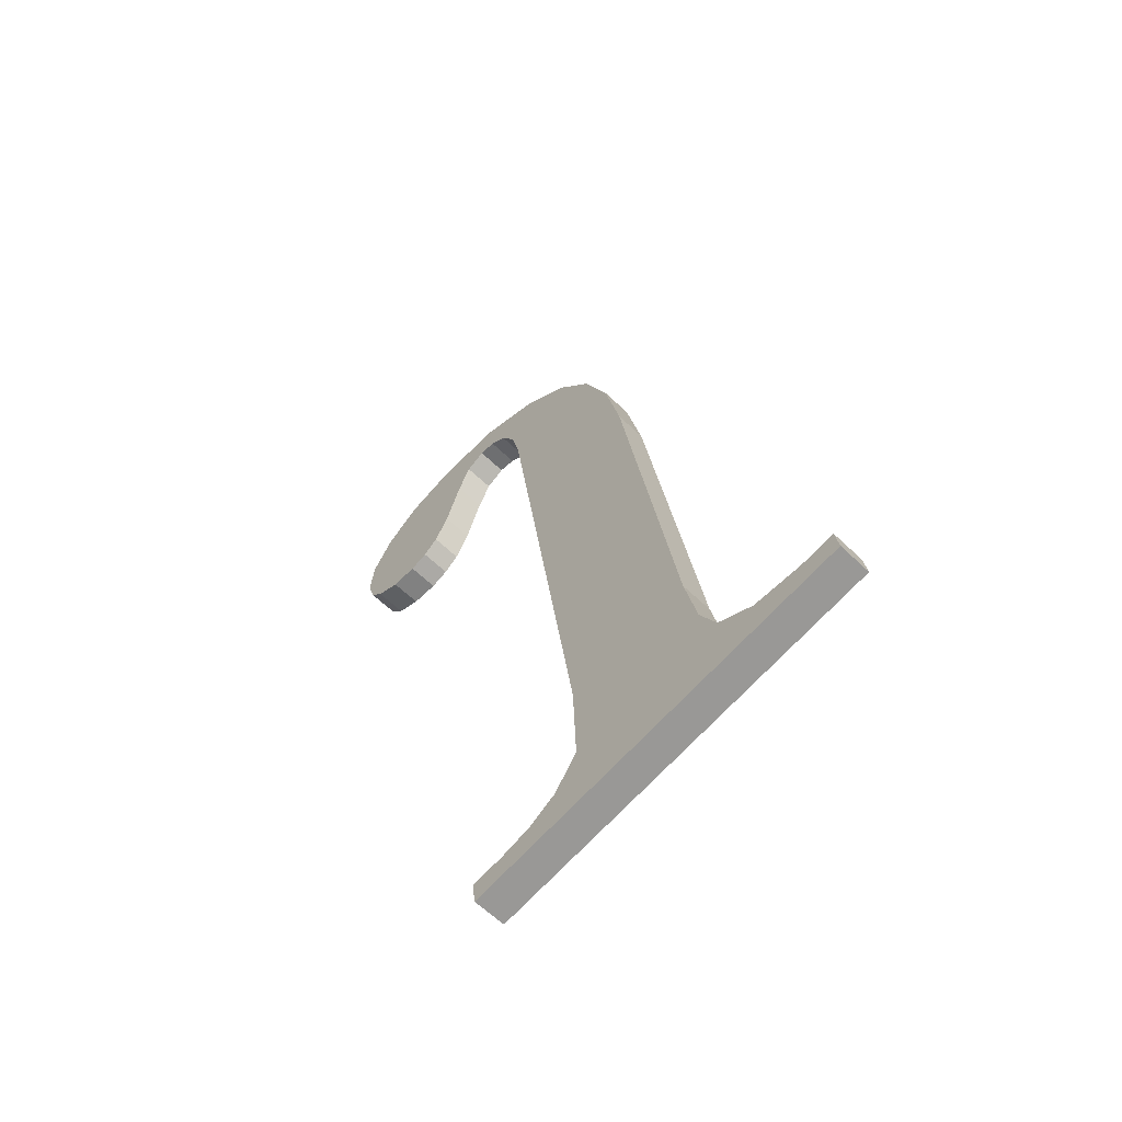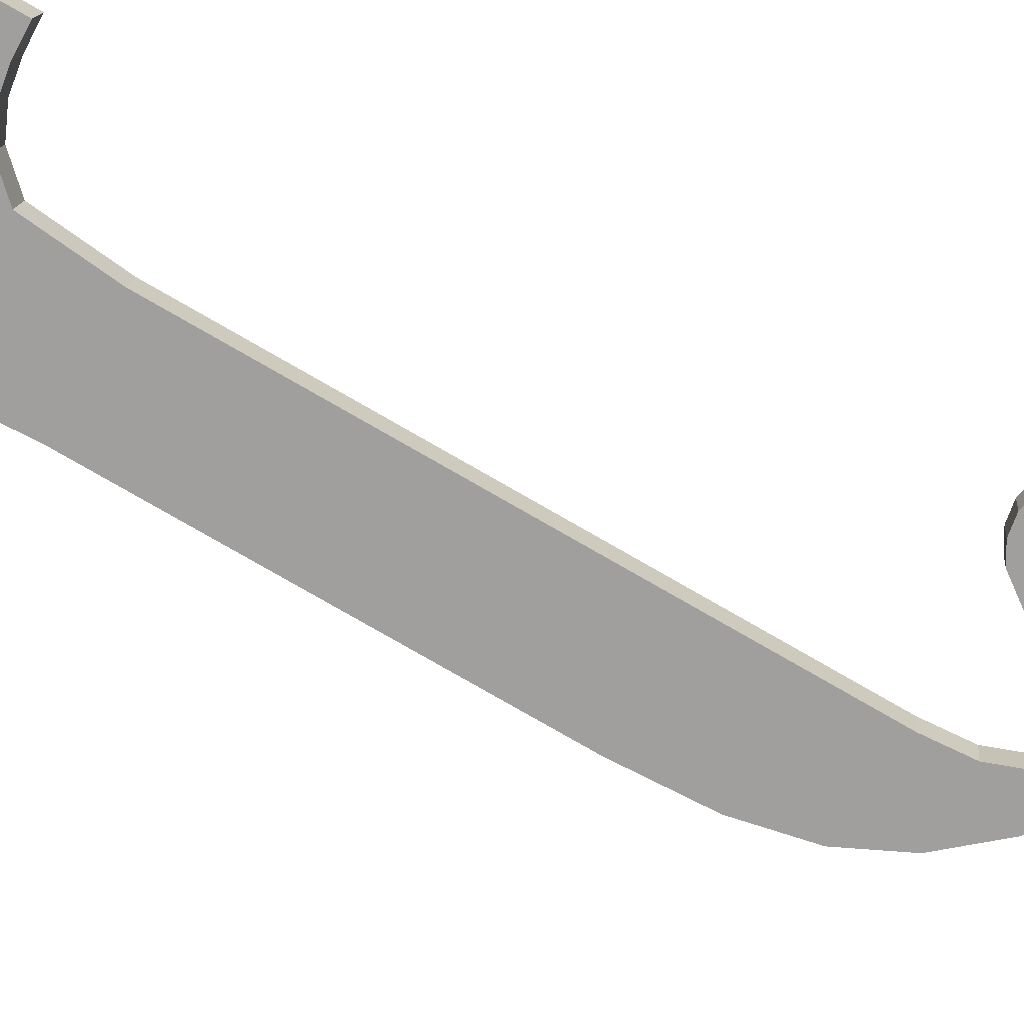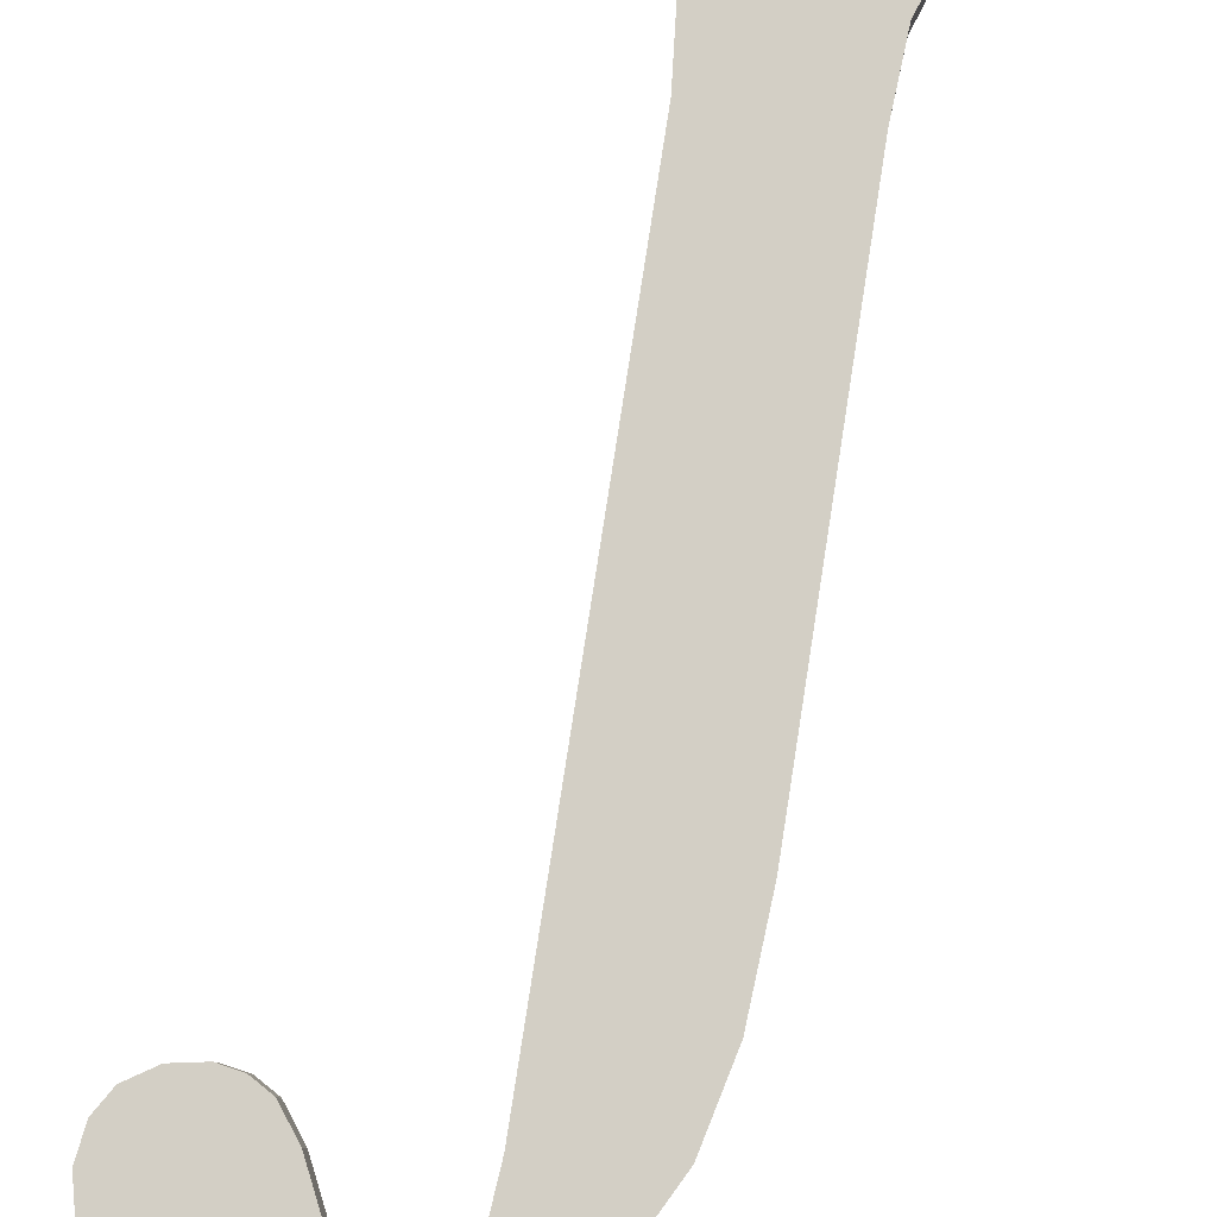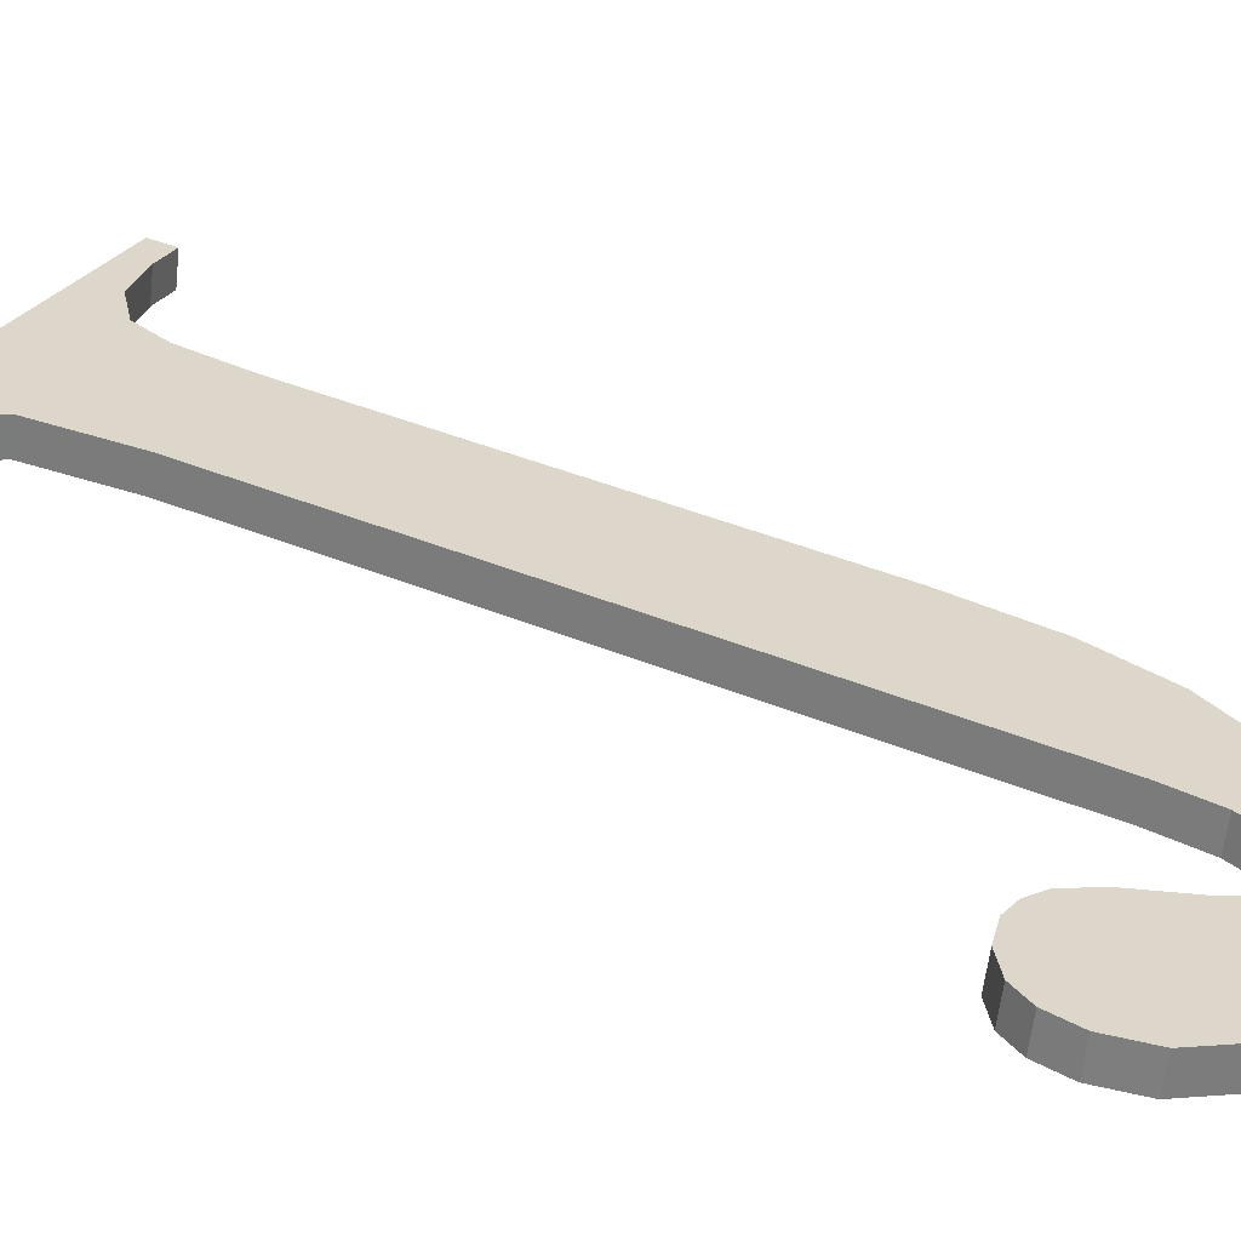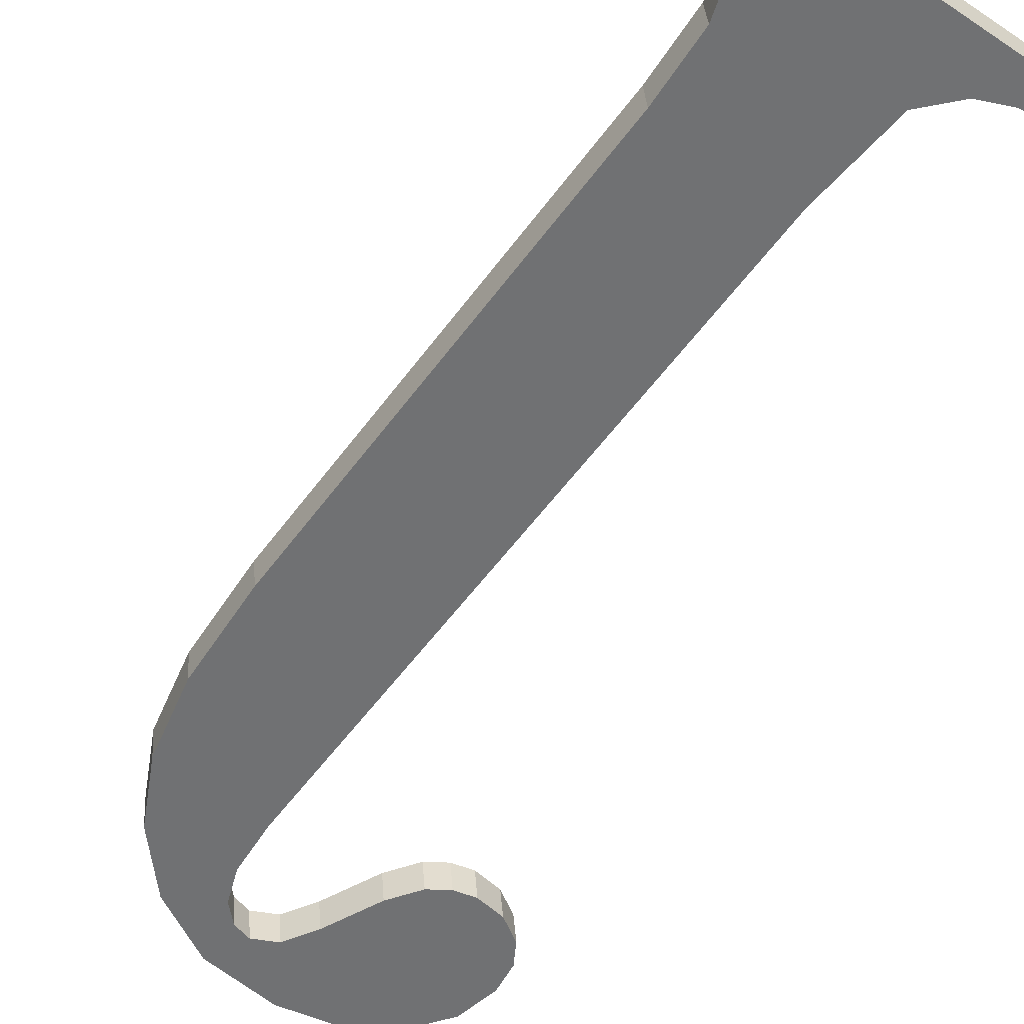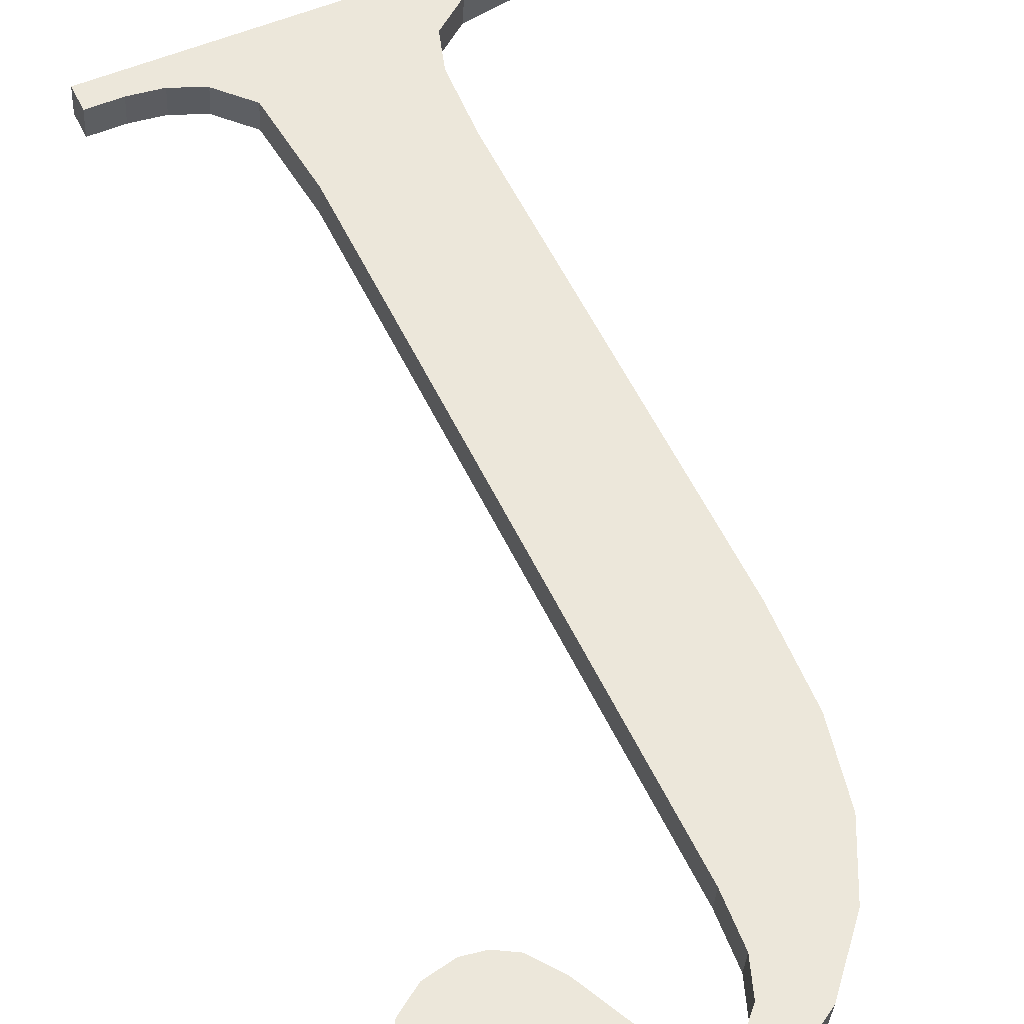
<metadata>
{"format":"obj","ext":"obj","renderer":"f3d","projection":"perspective","resolution":1024,"background":"white","views":[{"elev":-73.2,"azim":46.5,"up":"+Z"},{"elev":-69.1,"azim":-118.7,"up":"+Y"},{"elev":74.3,"azim":8.9,"up":"+Y"},{"elev":26.8,"azim":-65.4,"up":"+Y"},{"elev":-49.0,"azim":143.5,"up":"+Y"},{"elev":50.4,"azim":-26.1,"up":"+Y"}]}
</metadata>
<code>
o instance_75/J/ID1783#ID1783
v -0.05728 0.005763 0.08655
v -0.05722 0.005657 0.08739
v -0.05733 0.005717 0.08692
v -0.05712 0.005796 0.08629
v -0.05688 0.005604 0.08782
v -0.05682 0.00582 0.08609
v -0.05633 0.005567 0.08811
v -0.05647 0.005829 0.08603
v -0.05621 0.005823 0.08607
v -0.05561 0.005555 0.08821
v -0.05597 0.005806 0.0862
v -0.05573 0.005766 0.08653
v -0.05542 0.005687 0.08715
v -0.0552 0.005644 0.0875
v -0.05469 0.005573 0.08806
v -0.05492 0.00563 0.08761
v -0.0547 0.005639 0.08754
v -0.05449 0.005665 0.08733
v -0.05392 0.00563 0.08761
v -0.05434 0.005714 0.08694
v -0.05429 0.005789 0.08634
v -0.05099 0.007027 0.07647
v -0.05595 0.006988 0.07678
v -0.05595 0.007027 0.07647
v -0.05554 0.006988 0.07678
v -0.05514 0.006982 0.07683
v -0.05476 0.006963 0.07698
v -0.0544 0.006917 0.07735
v -0.05203 0.006975 0.07688
v -0.05429 0.006773 0.0785
v -0.05245 0.006936 0.07719
v -0.0526 0.006878 0.07766
v -0.05333 0.005711 0.08697
v -0.05265 0.006773 0.0785
v -0.05294 0.005805 0.08621
v -0.05272 0.005922 0.08528
v -0.05141 0.006988 0.07678
v -0.05099 0.006988 0.07678
v -0.05265 0.006069 0.08411
v -0.05595 0.007415 0.07651
v -0.05595 0.006988 0.07678
v -0.05595 0.007376 0.07683
v -0.05595 0.007027 0.07647
v -0.05595 0.007415 0.07651
v -0.05099 0.007027 0.07647
v -0.05595 0.007027 0.07647
v -0.05099 0.007415 0.07651
v -0.05099 0.007027 0.07647
v -0.05099 0.007376 0.07683
v -0.05099 0.006988 0.07678
v -0.05099 0.007415 0.07651
v -0.05099 0.007376 0.07683
v -0.05141 0.006988 0.07678
v -0.05099 0.006988 0.07678
v -0.05141 0.007376 0.07683
v -0.05141 0.007376 0.07683
v -0.05203 0.006975 0.07688
v -0.05141 0.006988 0.07678
v -0.05203 0.007363 0.07693
v -0.05203 0.007363 0.07693
v -0.05245 0.006936 0.07719
v -0.05203 0.006975 0.07688
v -0.05245 0.007324 0.07724
v -0.05245 0.006936 0.07719
v -0.0526 0.007266 0.0777
v -0.0526 0.006878 0.07766
v -0.05245 0.007324 0.07724
v -0.0526 0.006878 0.07766
v -0.05265 0.00716 0.07855
v -0.05265 0.006773 0.0785
v -0.0526 0.007266 0.0777
v -0.05265 0.006773 0.0785
v -0.05265 0.006456 0.08416
v -0.05265 0.006069 0.08411
v -0.05265 0.00716 0.07855
v -0.05265 0.006069 0.08411
v -0.05272 0.006309 0.08533
v -0.05272 0.005922 0.08528
v -0.05265 0.006456 0.08416
v -0.05272 0.005922 0.08528
v -0.05294 0.006193 0.08626
v -0.05294 0.005805 0.08621
v -0.05272 0.006309 0.08533
v -0.05294 0.005805 0.08621
v -0.05333 0.006099 0.08701
v -0.05333 0.005711 0.08697
v -0.05294 0.006193 0.08626
v -0.05333 0.005711 0.08697
v -0.05392 0.006017 0.08766
v -0.05392 0.00563 0.08761
v -0.05333 0.006099 0.08701
v -0.05392 0.006017 0.08766
v -0.05469 0.005573 0.08806
v -0.05392 0.00563 0.08761
v -0.05469 0.005961 0.08811
v -0.05469 0.005961 0.08811
v -0.05561 0.005555 0.08821
v -0.05469 0.005573 0.08806
v -0.05561 0.005943 0.08826
v -0.05561 0.005943 0.08826
v -0.05633 0.005567 0.08811
v -0.05561 0.005555 0.08821
v -0.05633 0.005955 0.08816
v -0.05633 0.005955 0.08816
v -0.05688 0.005604 0.08782
v -0.05633 0.005567 0.08811
v -0.05688 0.005992 0.08786
v -0.05722 0.006045 0.08744
v -0.05688 0.005604 0.08782
v -0.05688 0.005992 0.08786
v -0.05722 0.005657 0.08739
v -0.05733 0.006105 0.08696
v -0.05722 0.005657 0.08739
v -0.05722 0.006045 0.08744
v -0.05733 0.005717 0.08692
v -0.05728 0.006151 0.0866
v -0.05733 0.005717 0.08692
v -0.05733 0.006105 0.08696
v -0.05728 0.005763 0.08655
v -0.05712 0.006184 0.08634
v -0.05728 0.005763 0.08655
v -0.05728 0.006151 0.0866
v -0.05712 0.005796 0.08629
v -0.05712 0.006184 0.08634
v -0.05682 0.00582 0.08609
v -0.05712 0.005796 0.08629
v -0.05682 0.006208 0.08614
v -0.05682 0.006208 0.08614
v -0.05647 0.005829 0.08603
v -0.05682 0.00582 0.08609
v -0.05647 0.006217 0.08607
v -0.05647 0.006217 0.08607
v -0.05621 0.005823 0.08607
v -0.05647 0.005829 0.08603
v -0.05621 0.006211 0.08612
v -0.05621 0.006211 0.08612
v -0.05597 0.005806 0.0862
v -0.05621 0.005823 0.08607
v -0.05597 0.006194 0.08625
v -0.05597 0.005806 0.0862
v -0.05573 0.006153 0.08658
v -0.05573 0.005766 0.08653
v -0.05597 0.006194 0.08625
v -0.05573 0.005766 0.08653
v -0.05542 0.006075 0.0872
v -0.05542 0.005687 0.08715
v -0.05573 0.006153 0.08658
v -0.05542 0.005687 0.08715
v -0.0552 0.006032 0.08754
v -0.0552 0.005644 0.0875
v -0.05542 0.006075 0.0872
v -0.0552 0.006032 0.08754
v -0.05492 0.00563 0.08761
v -0.0552 0.005644 0.0875
v -0.05492 0.006018 0.08766
v -0.05492 0.006018 0.08766
v -0.0547 0.005639 0.08754
v -0.05492 0.00563 0.08761
v -0.0547 0.006027 0.08759
v -0.05449 0.006053 0.08738
v -0.0547 0.005639 0.08754
v -0.0547 0.006027 0.08759
v -0.05449 0.005665 0.08733
v -0.05434 0.006102 0.08699
v -0.05449 0.005665 0.08733
v -0.05449 0.006053 0.08738
v -0.05434 0.005714 0.08694
v -0.05429 0.006177 0.08639
v -0.05434 0.005714 0.08694
v -0.05434 0.006102 0.08699
v -0.05429 0.005789 0.08634
v -0.05429 0.00716 0.07855
v -0.05429 0.005789 0.08634
v -0.05429 0.006177 0.08639
v -0.05429 0.006773 0.0785
v -0.0544 0.007305 0.0774
v -0.05429 0.006773 0.0785
v -0.05429 0.00716 0.07855
v -0.0544 0.006917 0.07735
v -0.05476 0.00735 0.07703
v -0.0544 0.006917 0.07735
v -0.0544 0.007305 0.0774
v -0.05476 0.006963 0.07698
v -0.05476 0.00735 0.07703
v -0.05514 0.006982 0.07683
v -0.05476 0.006963 0.07698
v -0.05514 0.00737 0.07688
v -0.05514 0.00737 0.07688
v -0.05554 0.006988 0.07678
v -0.05514 0.006982 0.07683
v -0.05554 0.007376 0.07683
v -0.05554 0.007376 0.07683
v -0.05595 0.006988 0.07678
v -0.05554 0.006988 0.07678
v -0.05595 0.007376 0.07683
v -0.05722 0.006045 0.08744
v -0.05728 0.006151 0.0866
v -0.05733 0.006105 0.08696
v -0.05712 0.006184 0.08634
v -0.05688 0.005992 0.08786
v -0.05682 0.006208 0.08614
v -0.05633 0.005955 0.08816
v -0.05647 0.006217 0.08607
v -0.05621 0.006211 0.08612
v -0.05561 0.005943 0.08826
v -0.05597 0.006194 0.08625
v -0.05573 0.006153 0.08658
v -0.05542 0.006075 0.0872
v -0.0552 0.006032 0.08754
v -0.05469 0.005961 0.08811
v -0.05492 0.006018 0.08766
v -0.0547 0.006027 0.08759
v -0.05449 0.006053 0.08738
v -0.05392 0.006017 0.08766
v -0.05434 0.006102 0.08699
v -0.05429 0.006177 0.08639
v -0.05429 0.00716 0.07855
v -0.05554 0.007376 0.07683
v -0.05595 0.007415 0.07651
v -0.05595 0.007376 0.07683
v -0.05099 0.007415 0.07651
v -0.05514 0.00737 0.07688
v -0.05476 0.00735 0.07703
v -0.0544 0.007305 0.0774
v -0.05203 0.007363 0.07693
v -0.05245 0.007324 0.07724
v -0.0526 0.007266 0.0777
v -0.05333 0.006099 0.08701
v -0.05265 0.00716 0.07855
v -0.05294 0.006193 0.08626
v -0.05272 0.006309 0.08533
v -0.05265 0.006456 0.08416
v -0.05141 0.007376 0.07683
v -0.05099 0.007376 0.07683
f 1 2 3
f 3 2 1
f 2 1 4
f 4 1 2
f 2 4 5
f 5 4 2
f 5 4 6
f 6 4 5
f 5 6 7
f 7 6 5
f 7 6 8
f 8 6 7
f 7 8 9
f 9 8 7
f 7 9 10
f 10 9 7
f 10 9 11
f 11 9 10
f 10 11 12
f 12 11 10
f 10 12 13
f 13 12 10
f 10 13 14
f 14 13 10
f 10 14 15
f 15 14 10
f 15 14 16
f 16 14 15
f 15 16 17
f 17 16 15
f 15 17 18
f 18 17 15
f 15 18 19
f 19 18 15
f 19 18 20
f 20 18 19
f 19 20 21
f 21 20 19
f 22 23 24
f 24 23 22
f 23 22 25
f 25 22 23
f 25 22 26
f 26 22 25
f 26 22 27
f 27 22 26
f 27 22 28
f 28 22 27
f 28 22 29
f 29 22 28
f 28 29 30
f 30 29 28
f 30 29 31
f 31 29 30
f 30 31 32
f 32 31 30
f 30 32 21
f 21 32 30
f 21 32 19
f 19 32 21
f 19 32 33
f 33 32 19
f 33 32 34
f 34 32 33
f 33 34 35
f 35 34 33
f 35 34 36
f 36 34 35
f 29 22 37
f 37 22 29
f 37 22 38
f 38 22 37
f 39 36 34
f 34 36 39
f 40 41 42
f 42 41 40
f 41 40 43
f 43 40 41
f 44 45 46
f 46 45 44
f 45 44 47
f 47 44 45
f 48 49 50
f 50 49 48
f 49 48 51
f 51 48 49
f 52 53 54
f 54 53 52
f 53 52 55
f 55 52 53
f 56 57 58
f 58 57 56
f 57 56 59
f 59 56 57
f 60 61 62
f 62 61 60
f 61 60 63
f 63 60 61
f 64 65 66
f 66 65 64
f 65 64 67
f 67 64 65
f 68 69 70
f 70 69 68
f 69 68 71
f 71 68 69
f 72 73 74
f 74 73 72
f 73 72 75
f 75 72 73
f 76 77 78
f 78 77 76
f 77 76 79
f 79 76 77
f 80 81 82
f 82 81 80
f 81 80 83
f 83 80 81
f 84 85 86
f 86 85 84
f 85 84 87
f 87 84 85
f 88 89 90
f 90 89 88
f 89 88 91
f 91 88 89
f 92 93 94
f 94 93 92
f 93 92 95
f 95 92 93
f 96 97 98
f 98 97 96
f 97 96 99
f 99 96 97
f 100 101 102
f 102 101 100
f 101 100 103
f 103 100 101
f 104 105 106
f 106 105 104
f 105 104 107
f 107 104 105
f 108 109 110
f 110 109 108
f 109 108 111
f 111 108 109
f 112 113 114
f 114 113 112
f 113 112 115
f 115 112 113
f 116 117 118
f 118 117 116
f 117 116 119
f 119 116 117
f 120 121 122
f 122 121 120
f 121 120 123
f 123 120 121
f 124 125 126
f 126 125 124
f 125 124 127
f 127 124 125
f 128 129 130
f 130 129 128
f 129 128 131
f 131 128 129
f 132 133 134
f 134 133 132
f 133 132 135
f 135 132 133
f 136 137 138
f 138 137 136
f 137 136 139
f 139 136 137
f 140 141 142
f 142 141 140
f 141 140 143
f 143 140 141
f 144 145 146
f 146 145 144
f 145 144 147
f 147 144 145
f 148 149 150
f 150 149 148
f 149 148 151
f 151 148 149
f 152 153 154
f 154 153 152
f 153 152 155
f 155 152 153
f 156 157 158
f 158 157 156
f 157 156 159
f 159 156 157
f 160 161 162
f 162 161 160
f 161 160 163
f 163 160 161
f 164 165 166
f 166 165 164
f 165 164 167
f 167 164 165
f 168 169 170
f 170 169 168
f 169 168 171
f 171 168 169
f 172 173 174
f 174 173 172
f 173 172 175
f 175 172 173
f 176 177 178
f 178 177 176
f 177 176 179
f 179 176 177
f 180 181 182
f 182 181 180
f 181 180 183
f 183 180 181
f 184 185 186
f 186 185 184
f 185 184 187
f 187 184 185
f 188 189 190
f 190 189 188
f 189 188 191
f 191 188 189
f 192 193 194
f 194 193 192
f 193 192 195
f 195 192 193
f 196 197 198
f 198 197 196
f 197 196 199
f 199 196 197
f 199 196 200
f 200 196 199
f 199 200 201
f 201 200 199
f 201 200 202
f 202 200 201
f 201 202 203
f 203 202 201
f 203 202 204
f 204 202 203
f 204 202 205
f 205 202 204
f 204 205 206
f 206 205 204
f 206 205 207
f 207 205 206
f 207 205 208
f 208 205 207
f 208 205 209
f 209 205 208
f 209 205 210
f 210 205 209
f 209 210 211
f 211 210 209
f 211 210 212
f 212 210 211
f 212 210 213
f 213 210 212
f 213 210 214
f 214 210 213
f 213 214 215
f 215 214 213
f 215 214 216
f 216 214 215
f 216 214 217
f 217 214 216
f 218 219 220
f 220 219 218
f 219 218 221
f 221 218 219
f 221 218 222
f 222 218 221
f 221 222 223
f 223 222 221
f 221 223 224
f 224 223 221
f 221 224 225
f 225 224 221
f 225 224 217
f 217 224 225
f 225 217 226
f 226 217 225
f 226 217 227
f 227 217 226
f 227 217 214
f 214 217 227
f 227 214 228
f 228 214 227
f 227 228 229
f 229 228 227
f 229 228 230
f 230 228 229
f 229 230 231
f 231 230 229
f 229 231 232
f 232 231 229
f 221 225 233
f 233 225 221
f 221 233 234
f 234 233 221

</code>
